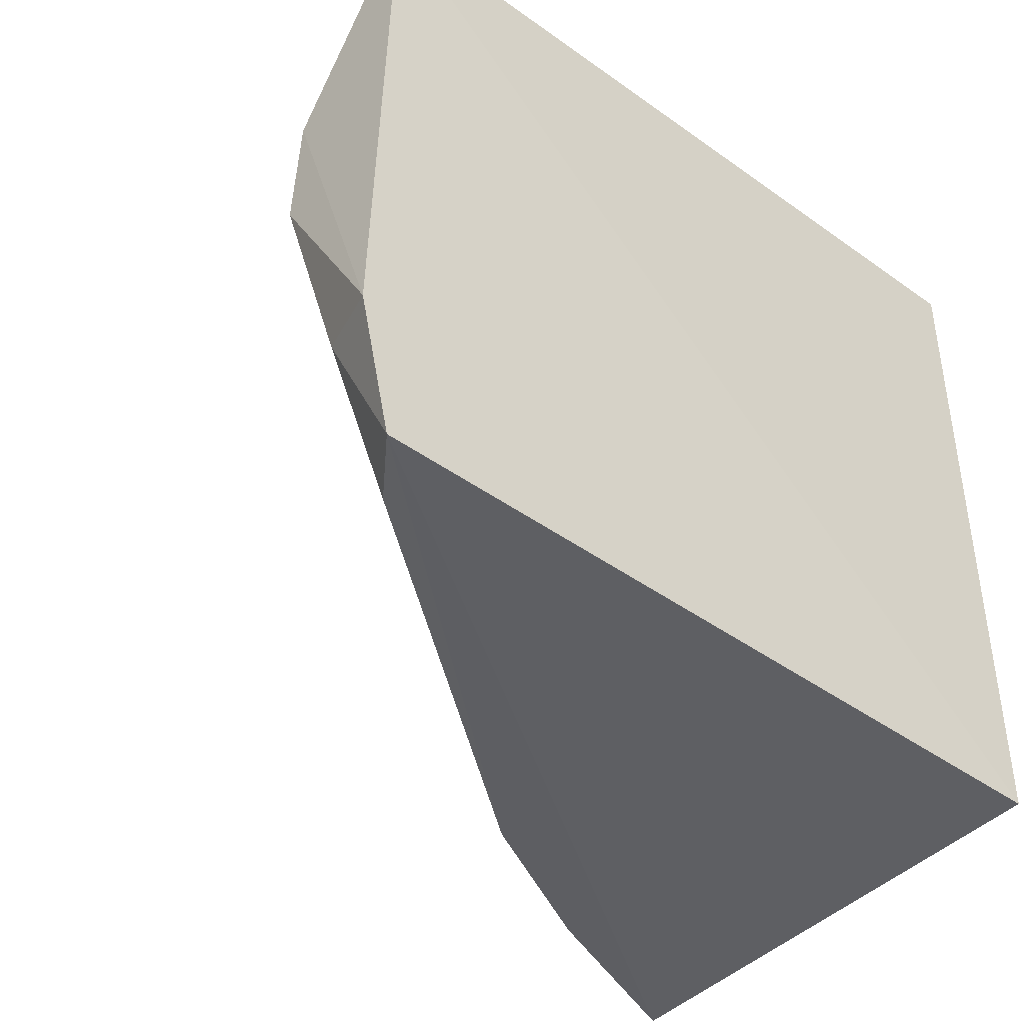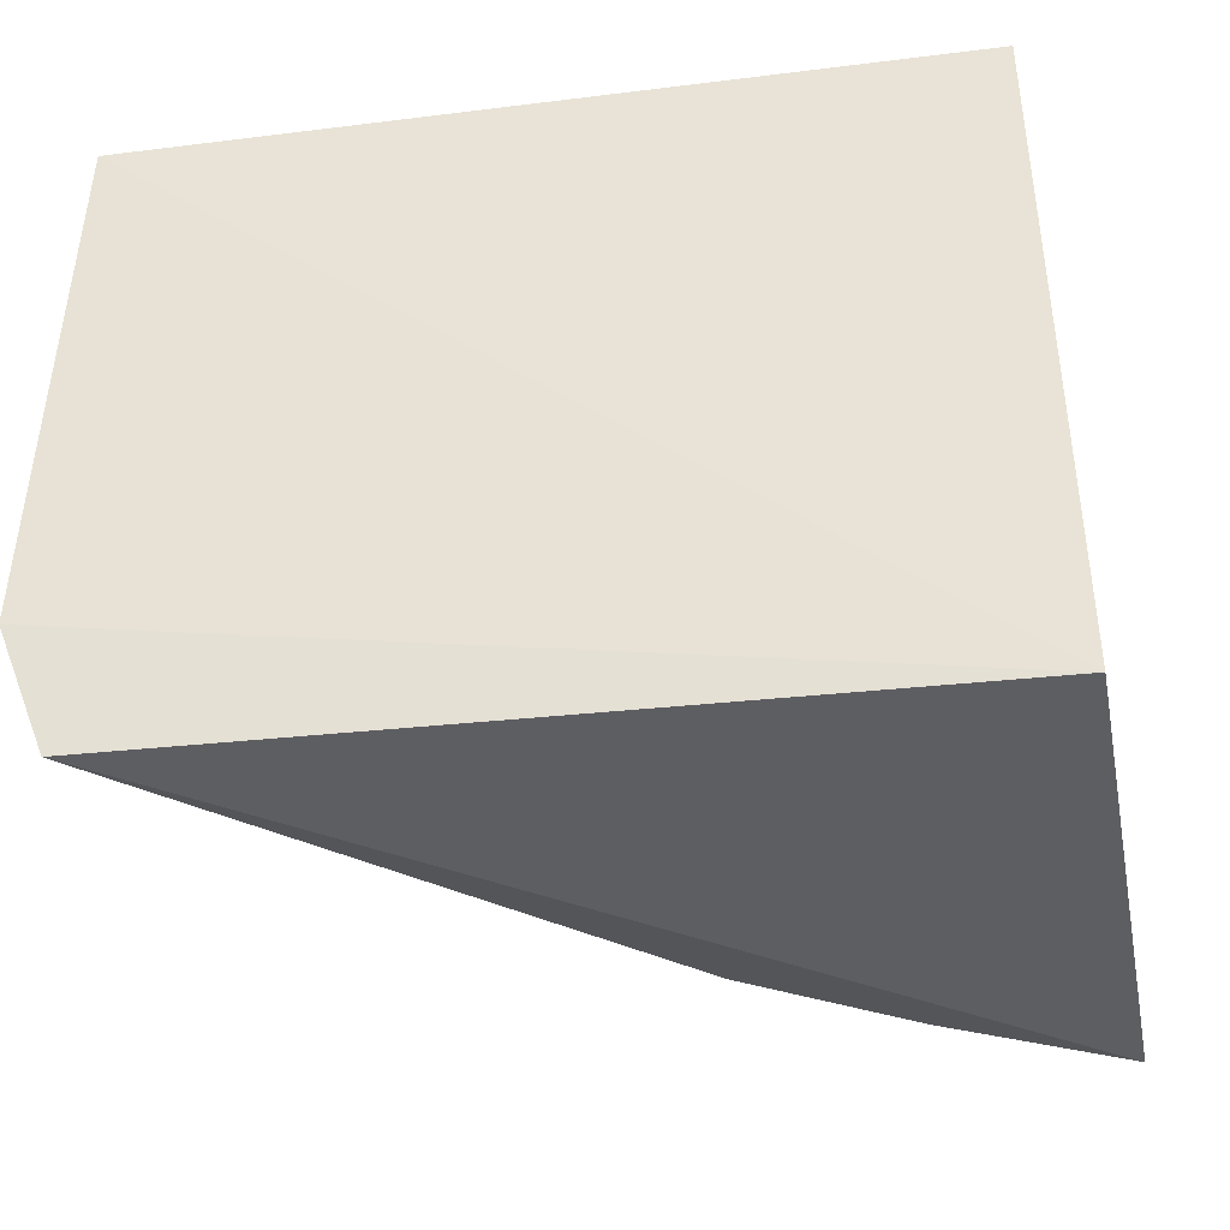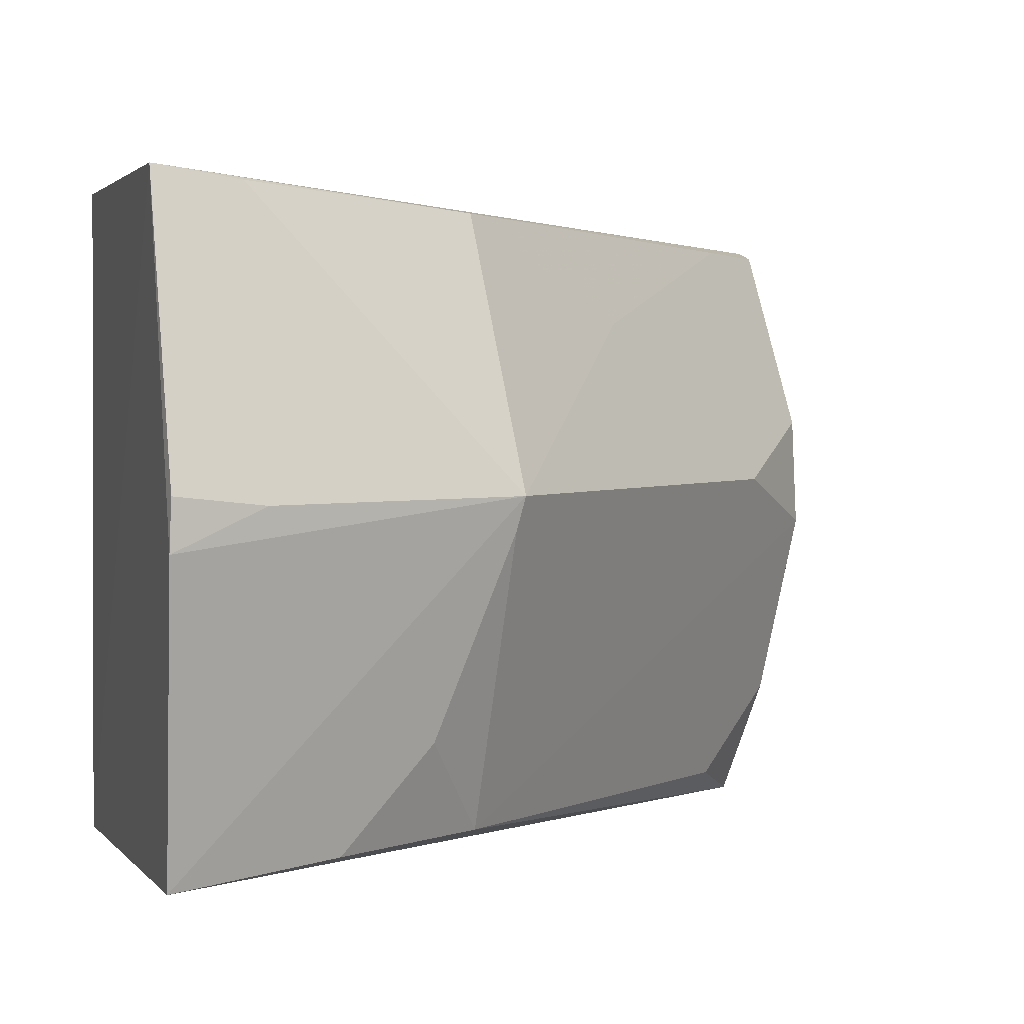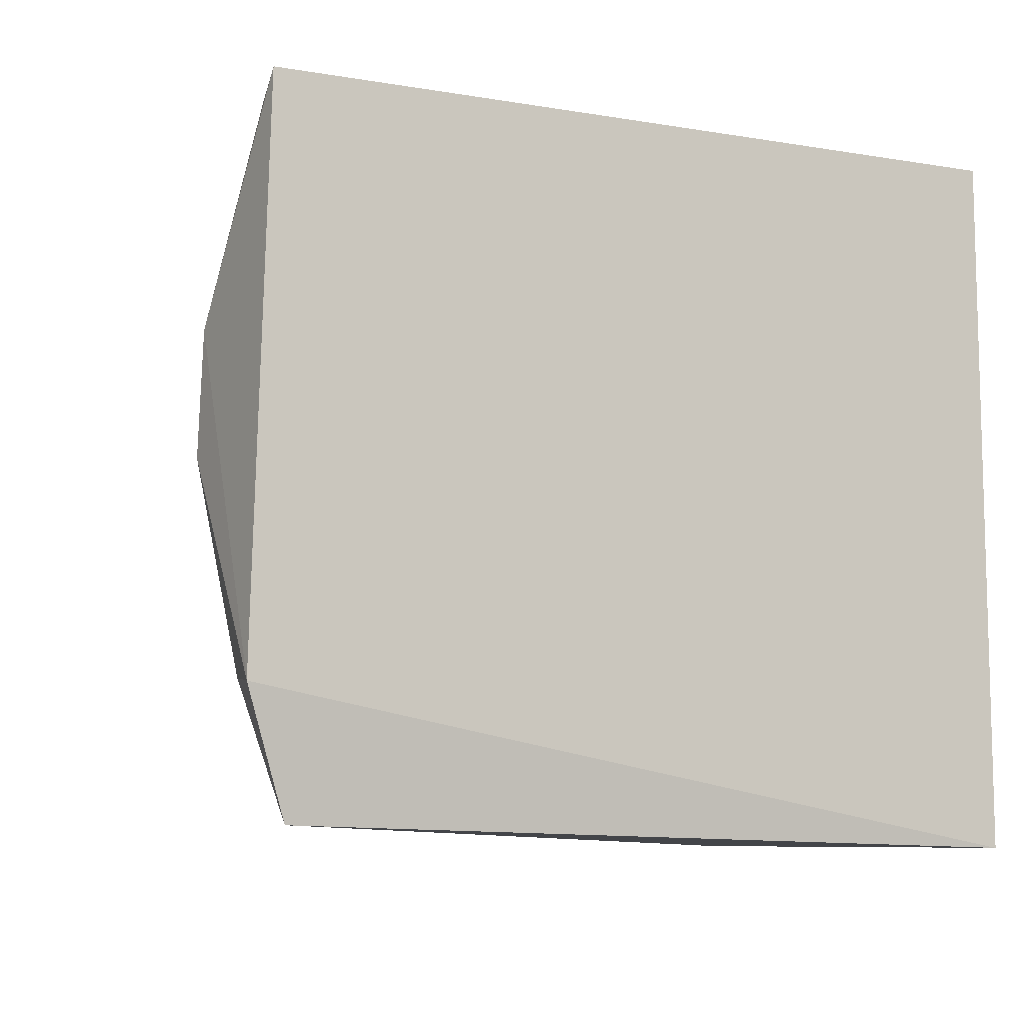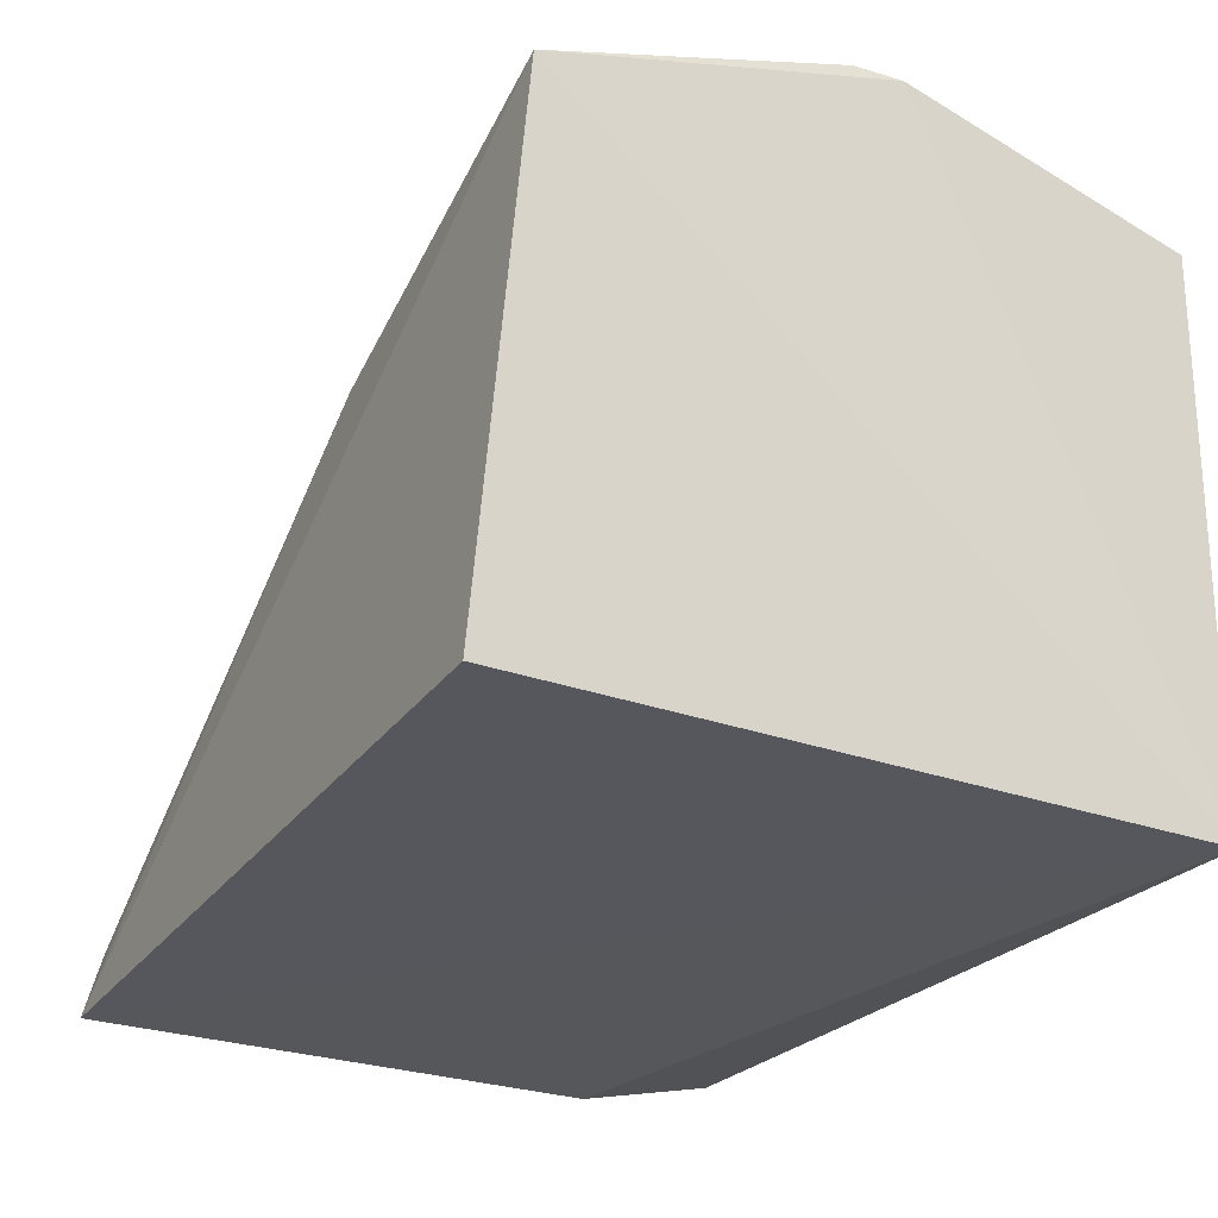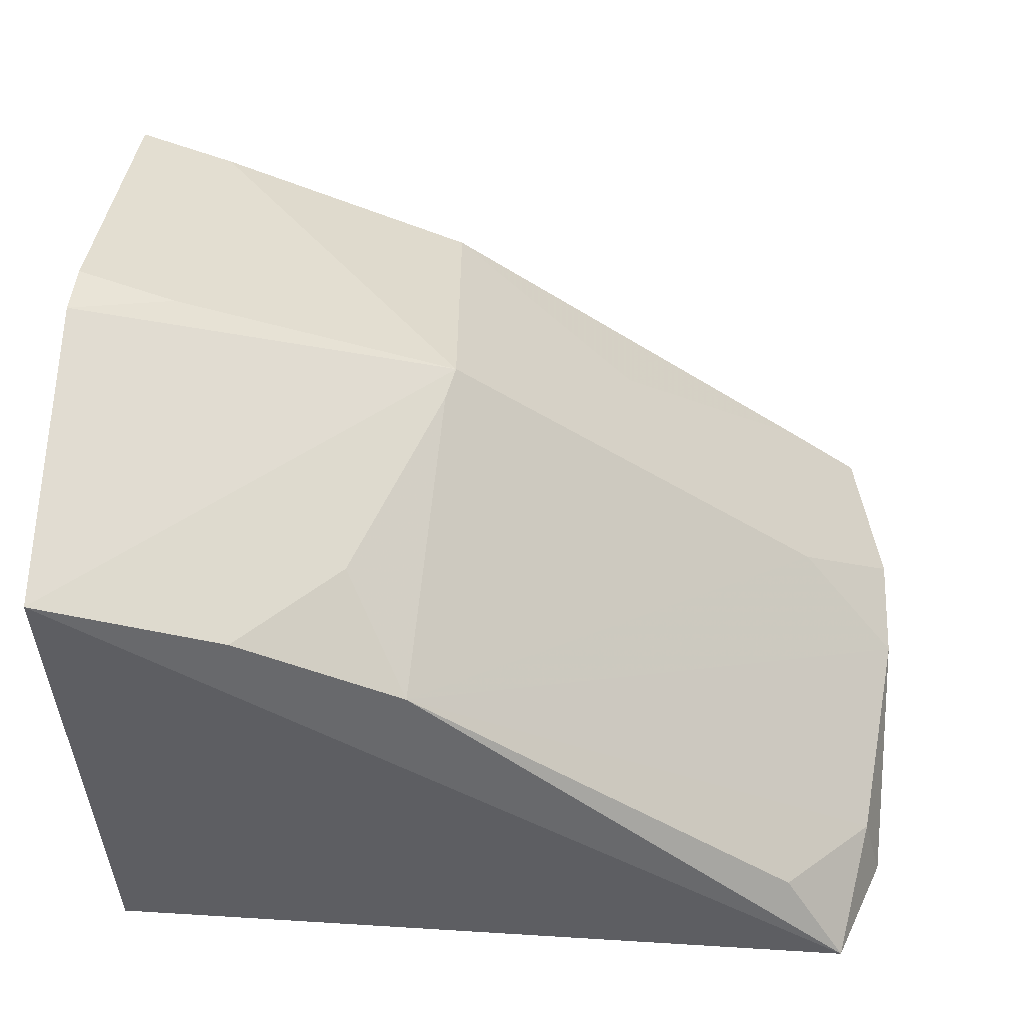
<metadata>
{"format":"obj","ext":"obj","renderer":"f3d","projection":"perspective","resolution":1024,"background":"white","views":[{"elev":-42.1,"azim":140.3,"up":"+Y"},{"elev":-40.8,"azim":-171.1,"up":"+Y"},{"elev":0.6,"azim":-19.2,"up":"+Y"},{"elev":-9.5,"azim":151.6,"up":"+Y"},{"elev":-25.7,"azim":-120.9,"up":"+Z"},{"elev":52.3,"azim":4.2,"up":"+Z"}]}
</metadata>
<code>
v 0.4574 -0.01391 0.1632
v 0.4641 0.003981 0.1605
v 0.3916 0.04025 0.2393
v 0.3365 0.08581 0.2411
v 0.3409 0.09063 0.1647
v 0.4622 0.08506 0.1597
v 0.3376 -0.01337 0.247
v 0.4644 0.03555 0.179
v 0.3409 -0.01543 0.1647
v 0.3885 0.08285 0.2228
v 0.3886 -0.01006 0.2247
v 0.3365 0.04033 0.2564
v 0.461 0.005345 0.1713
v 0.4642 0.05312 0.178
v 0.3504 0.08452 0.2373
v 0.3643 -0.01109 0.2374
v 0.4493 0.04293 0.1938
v 0.3361 0.03271 0.2567
v 0.4476 -0.009228 0.177
v 0.4485 0.08315 0.1773
v 0.3788 0.004485 0.2356
v 0.3504 0.03903 0.2525
v 0.418 0.06787 0.2073
v 0.46 0.0832 0.1685
v 0.3904 0.03516 0.2386
f 6 5 4
f 9 2 1
f 9 1 7
f 9 4 5
f 9 6 2
f 9 5 6
f 10 6 4
f 13 1 2
f 13 2 8
f 13 8 11
f 14 8 2
f 14 2 6
f 15 10 4
f 15 3 10
f 15 4 12
f 16 3 7
f 16 7 1
f 16 1 11
f 17 11 8
f 17 14 3
f 17 8 14
f 18 7 3
f 18 9 7
f 18 12 4
f 18 4 9
f 19 13 11
f 19 11 1
f 19 1 13
f 20 6 10
f 21 16 11
f 21 3 16
f 22 18 3
f 22 12 18
f 22 15 12
f 22 3 15
f 23 20 10
f 23 10 3
f 24 14 6
f 24 6 20
f 24 20 23
f 24 23 3
f 24 3 14
f 25 21 11
f 25 3 21
f 25 17 3
f 25 11 17

</code>
